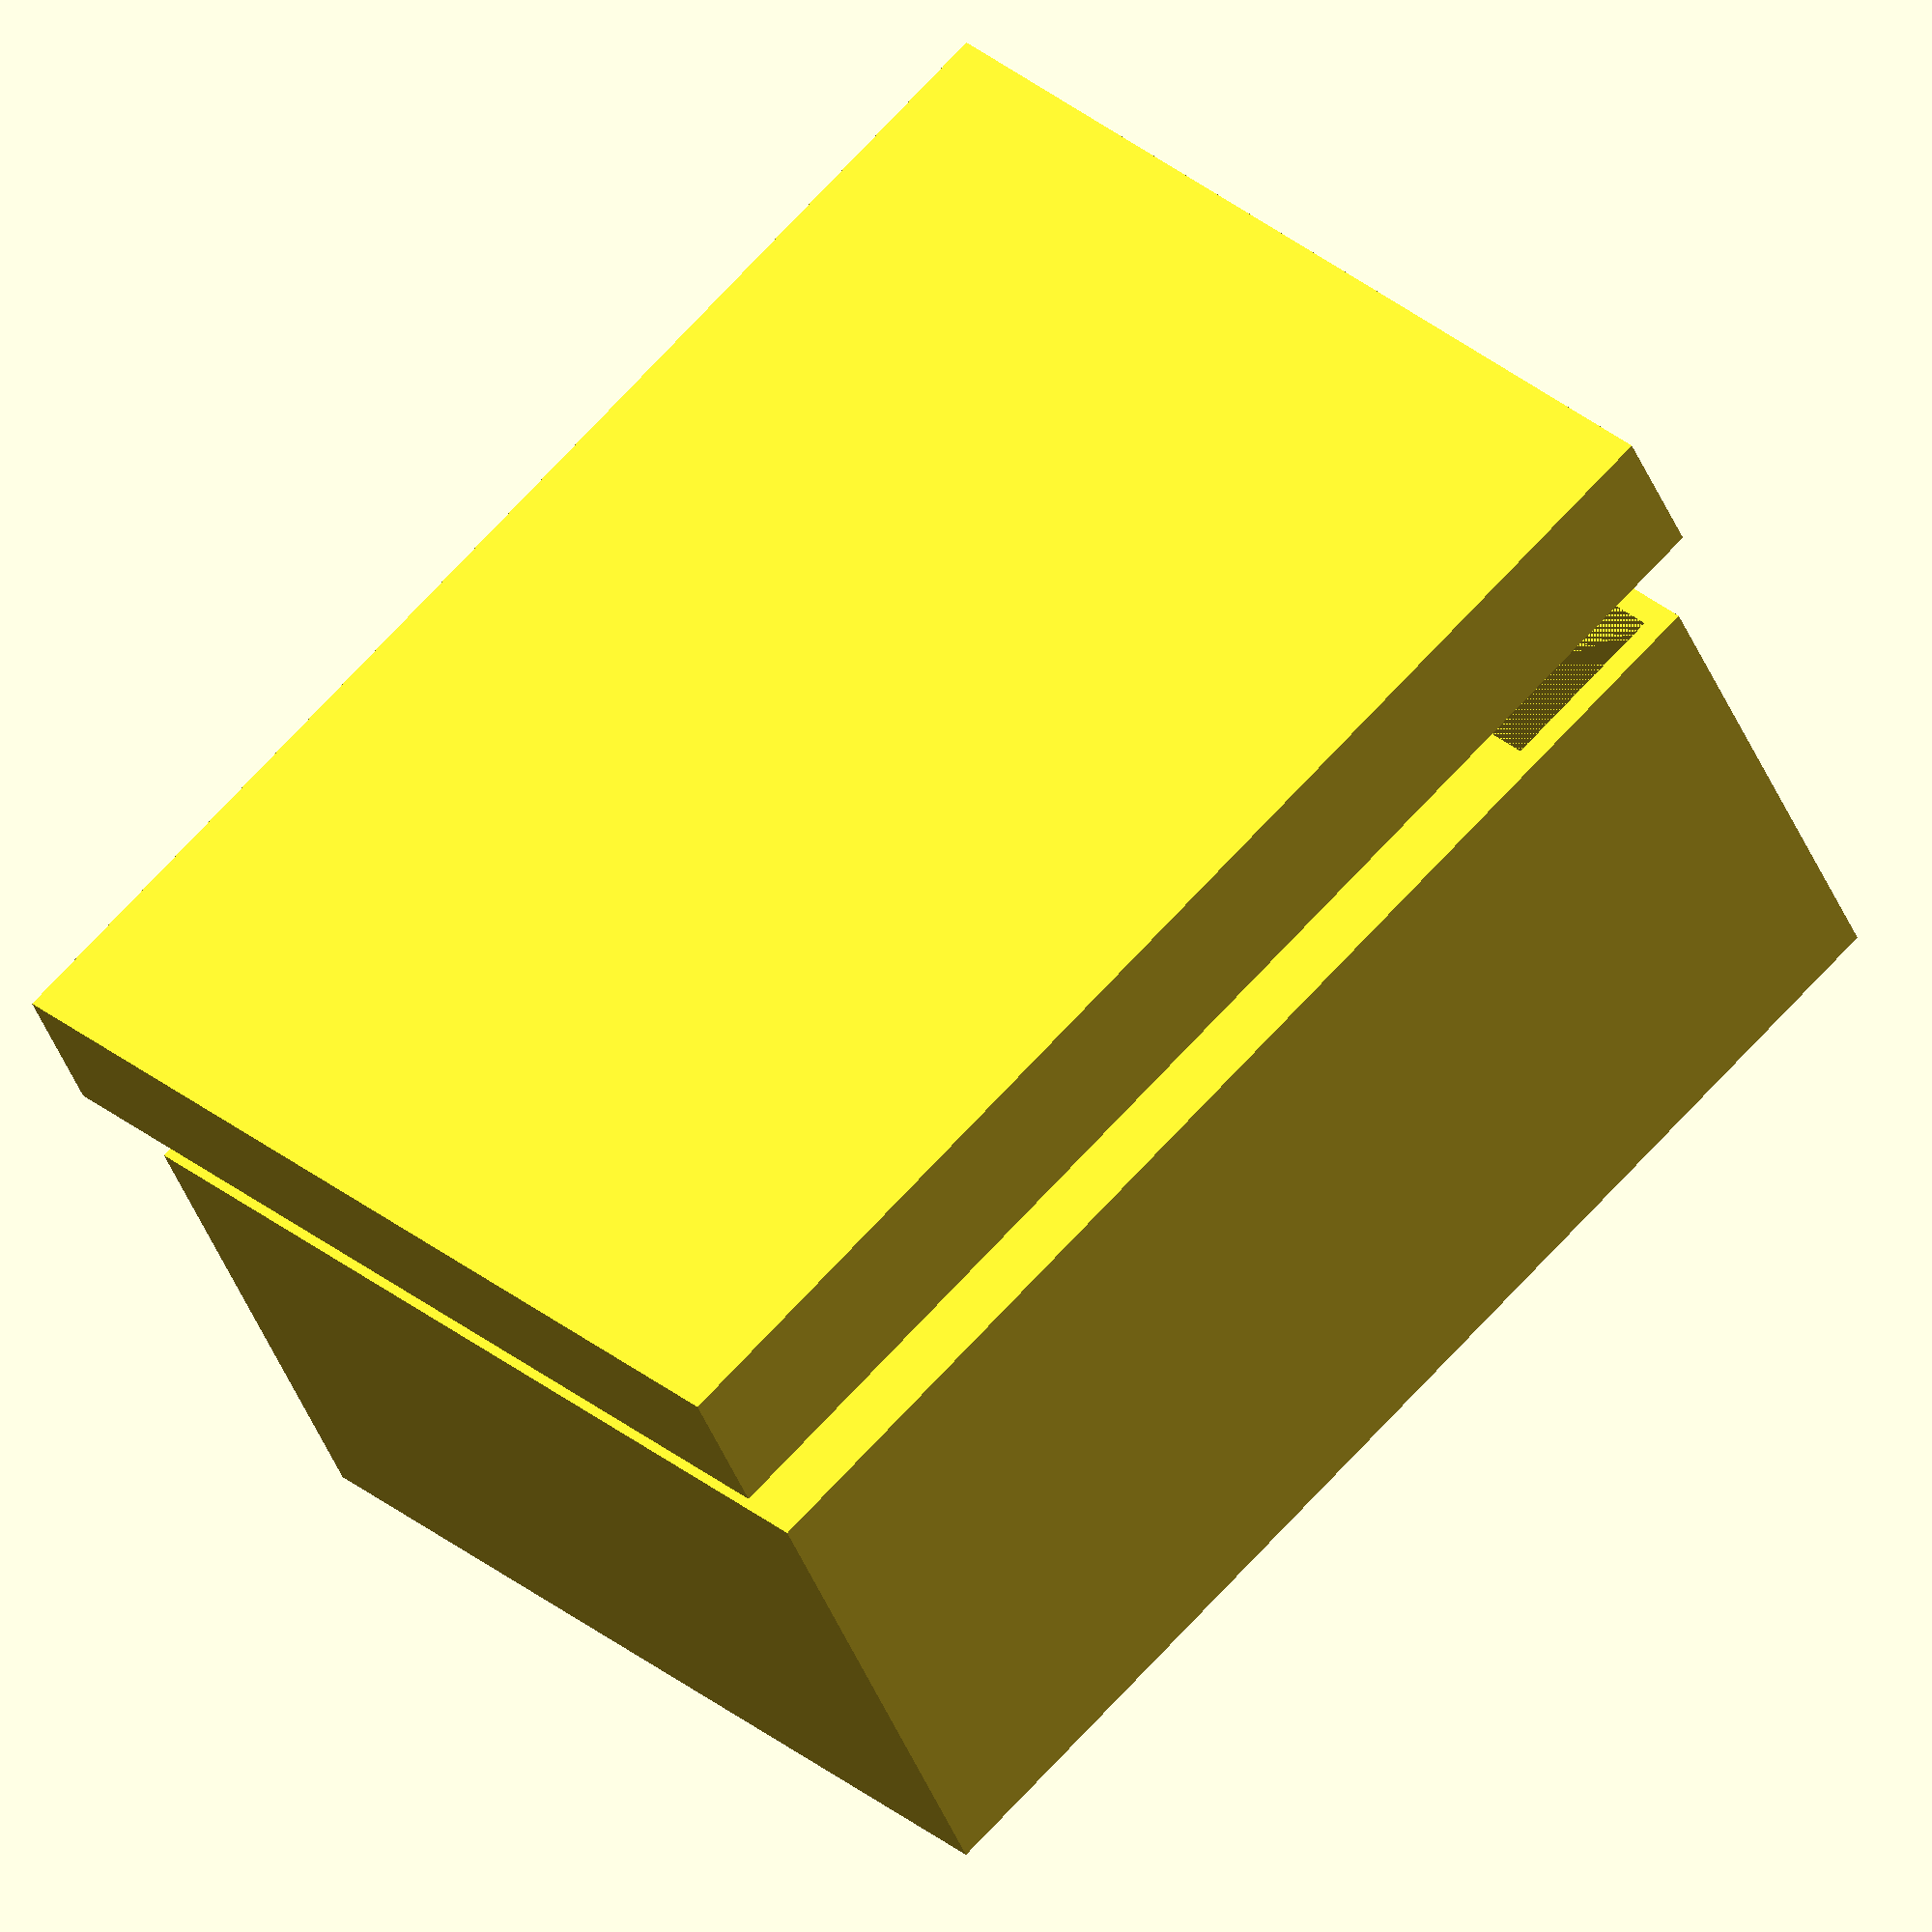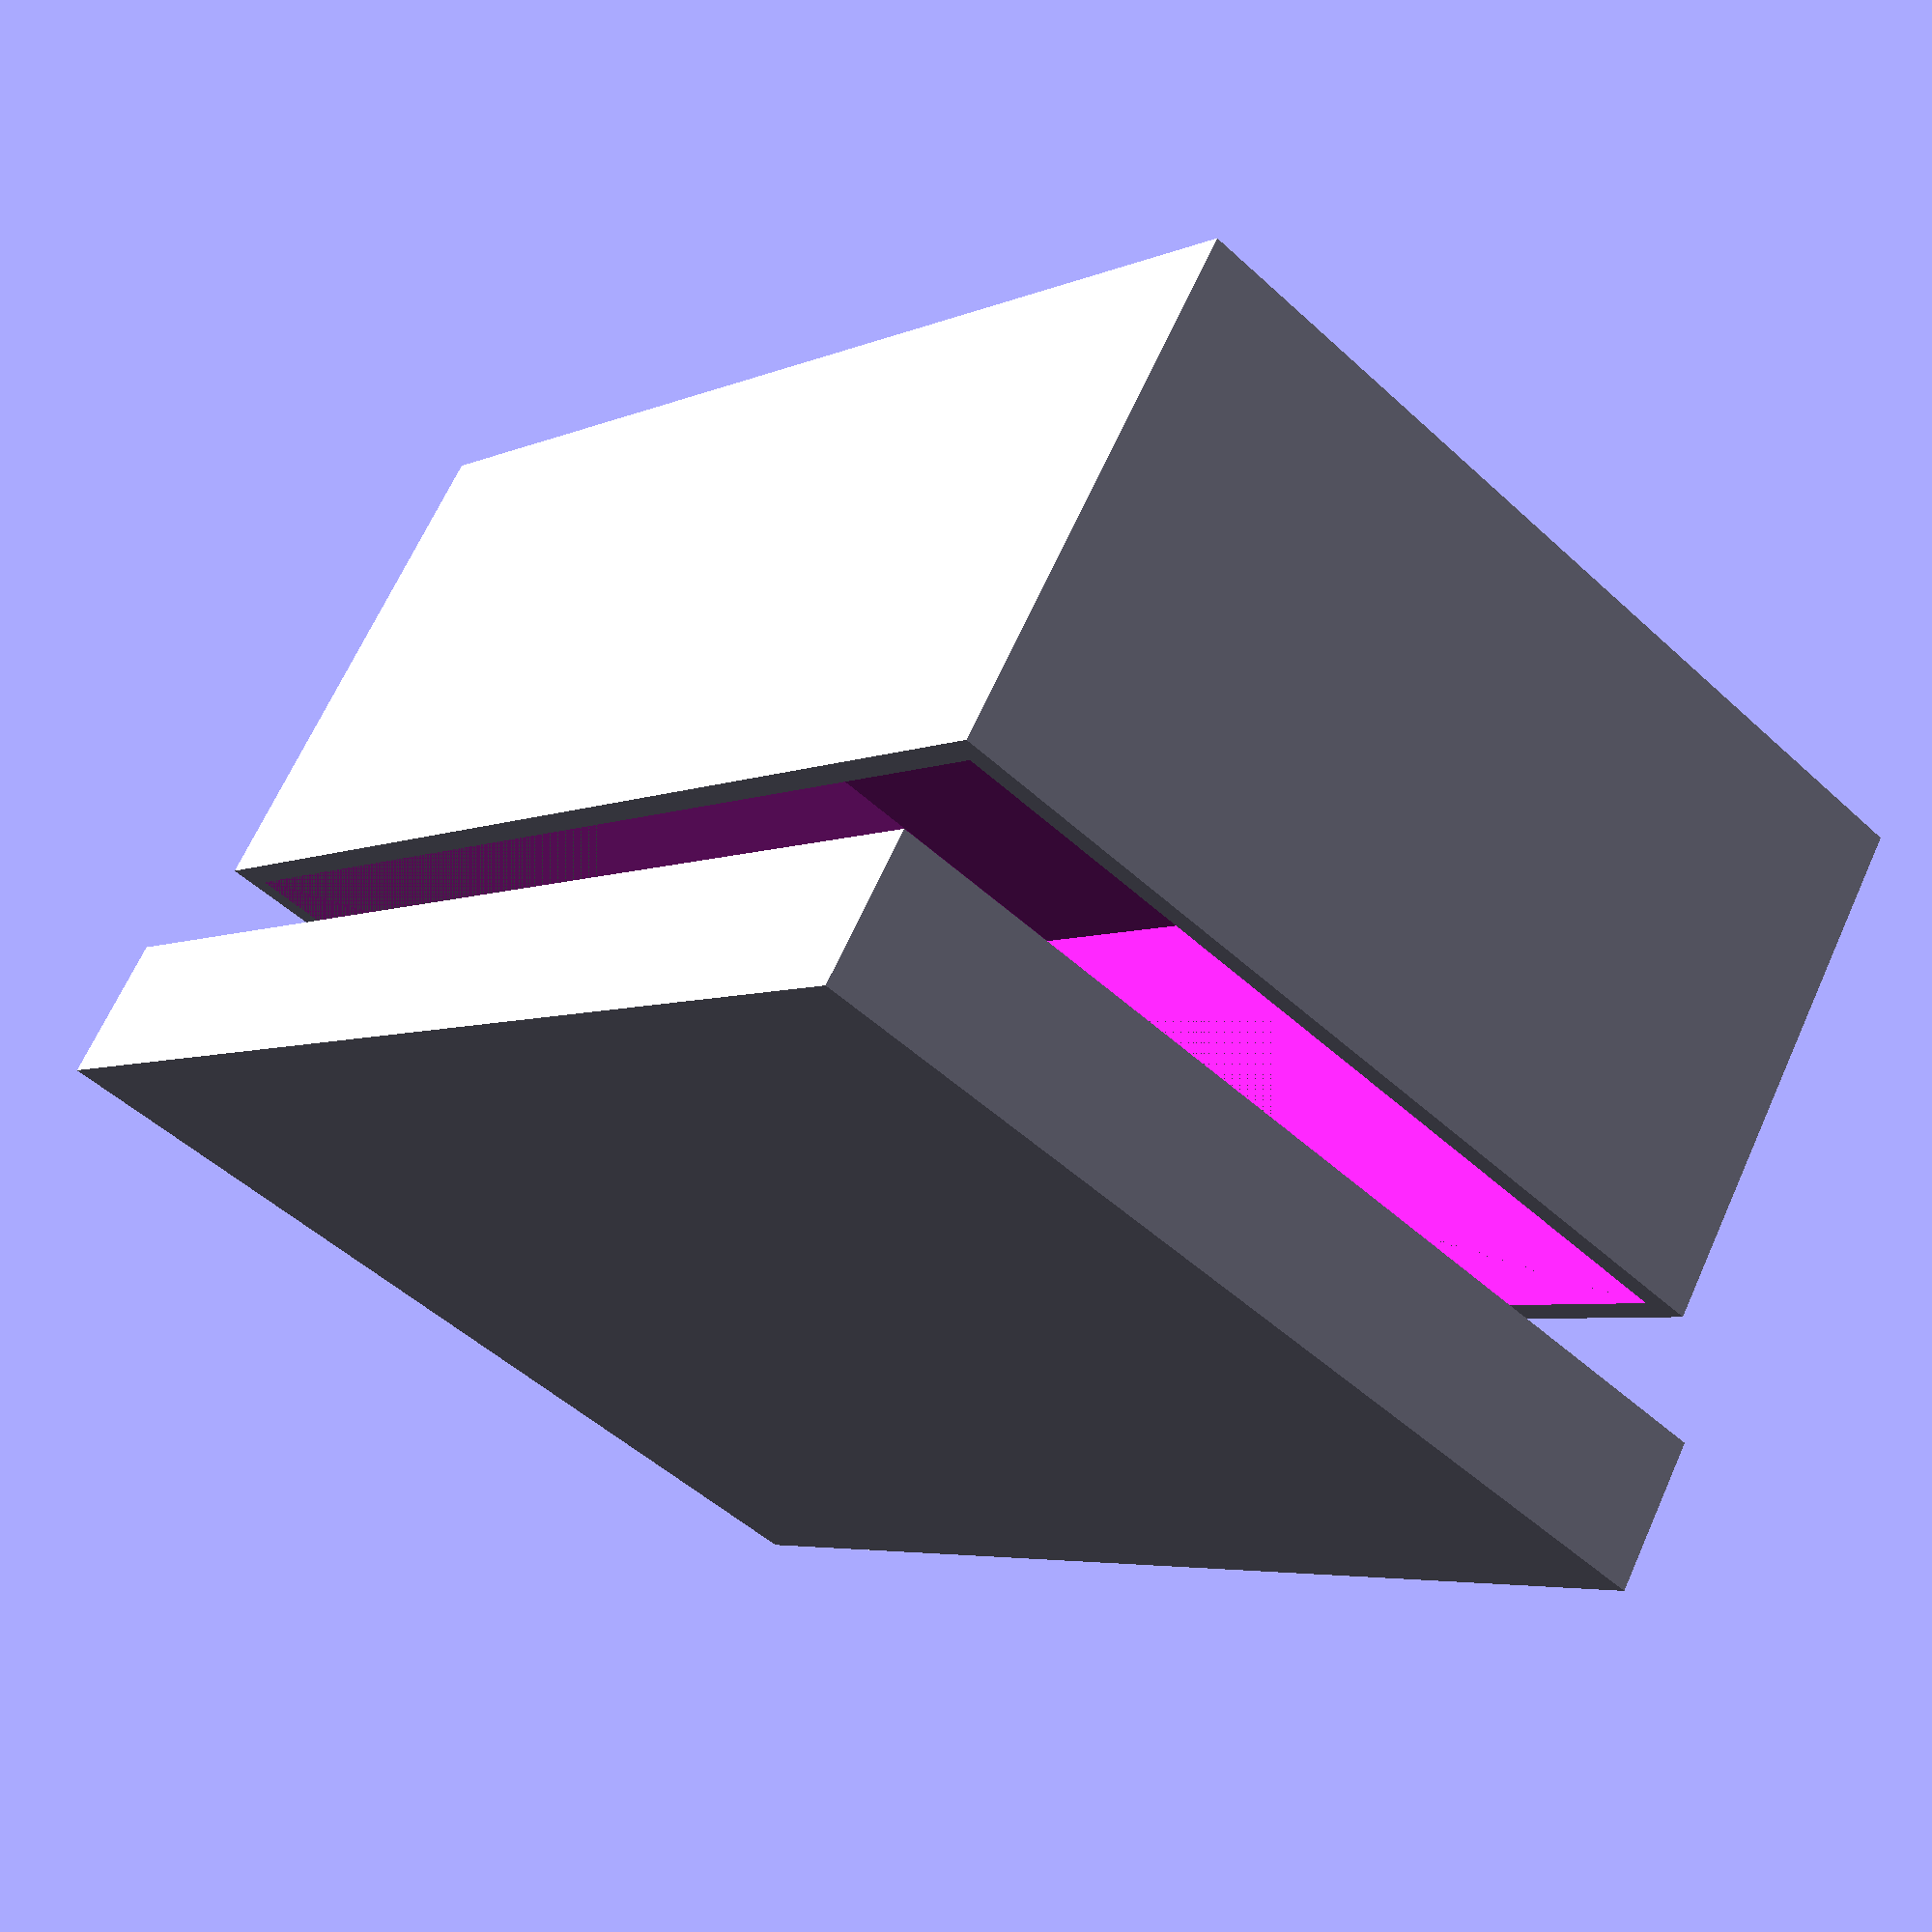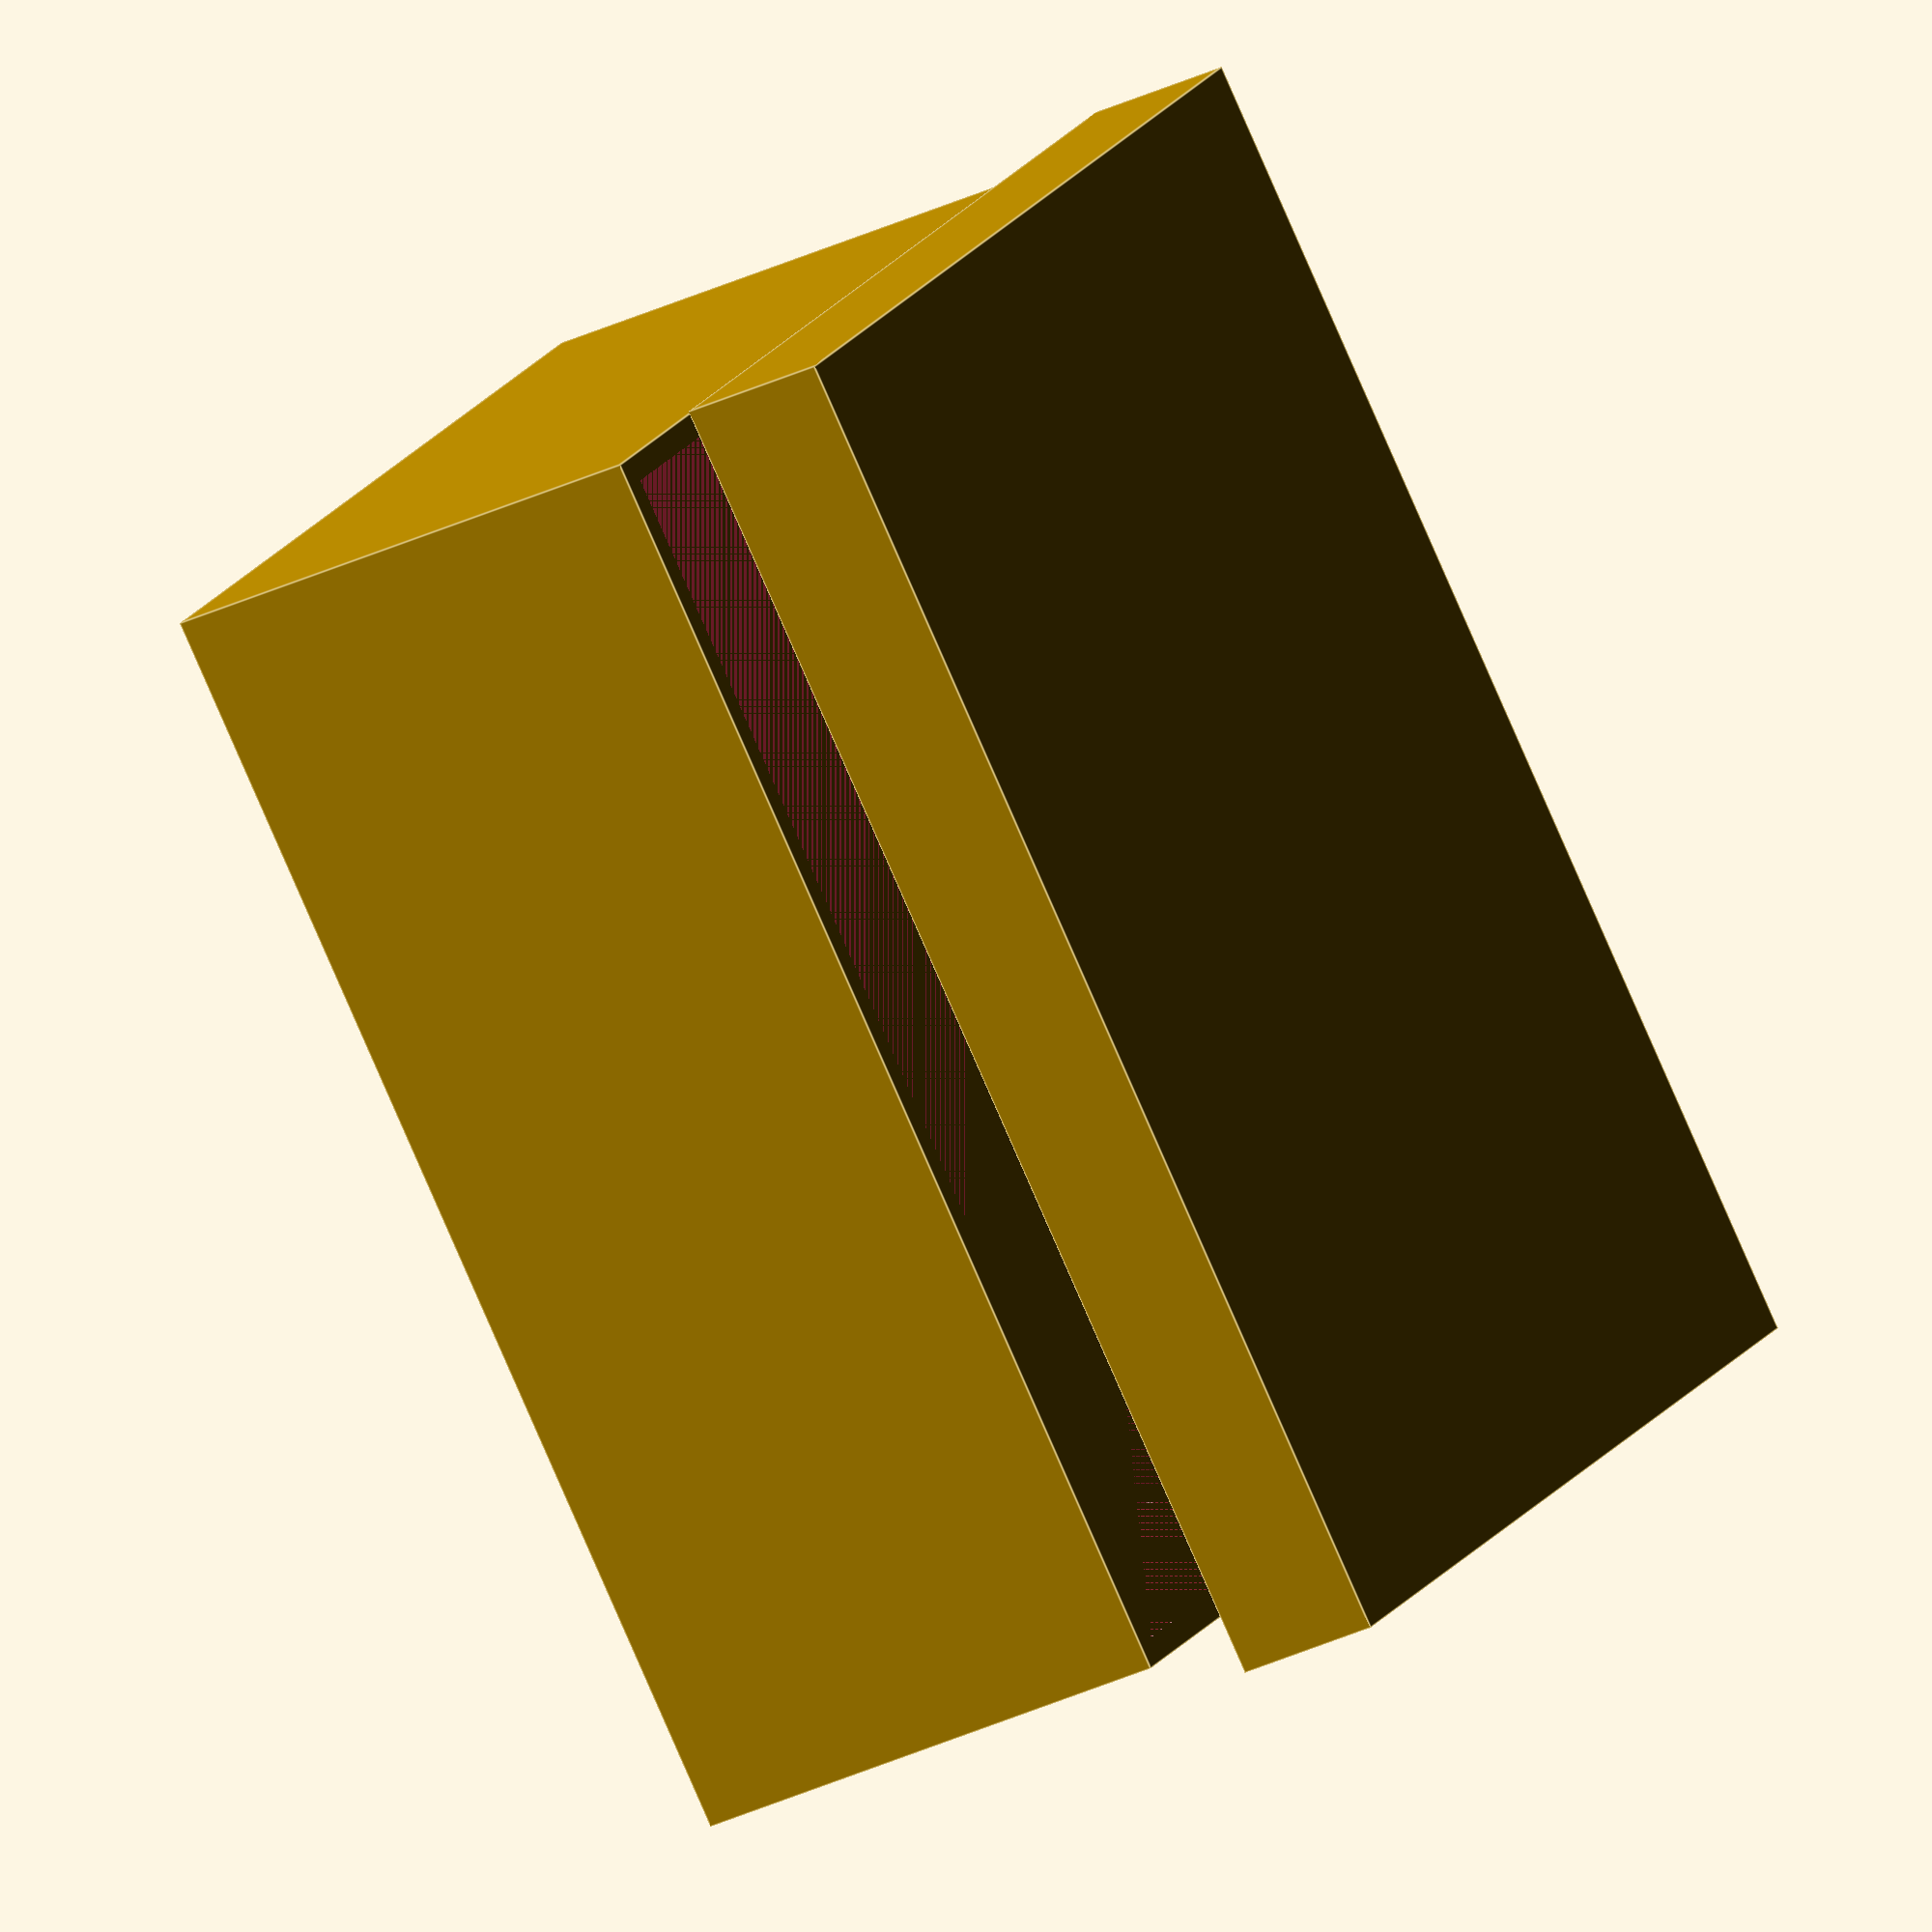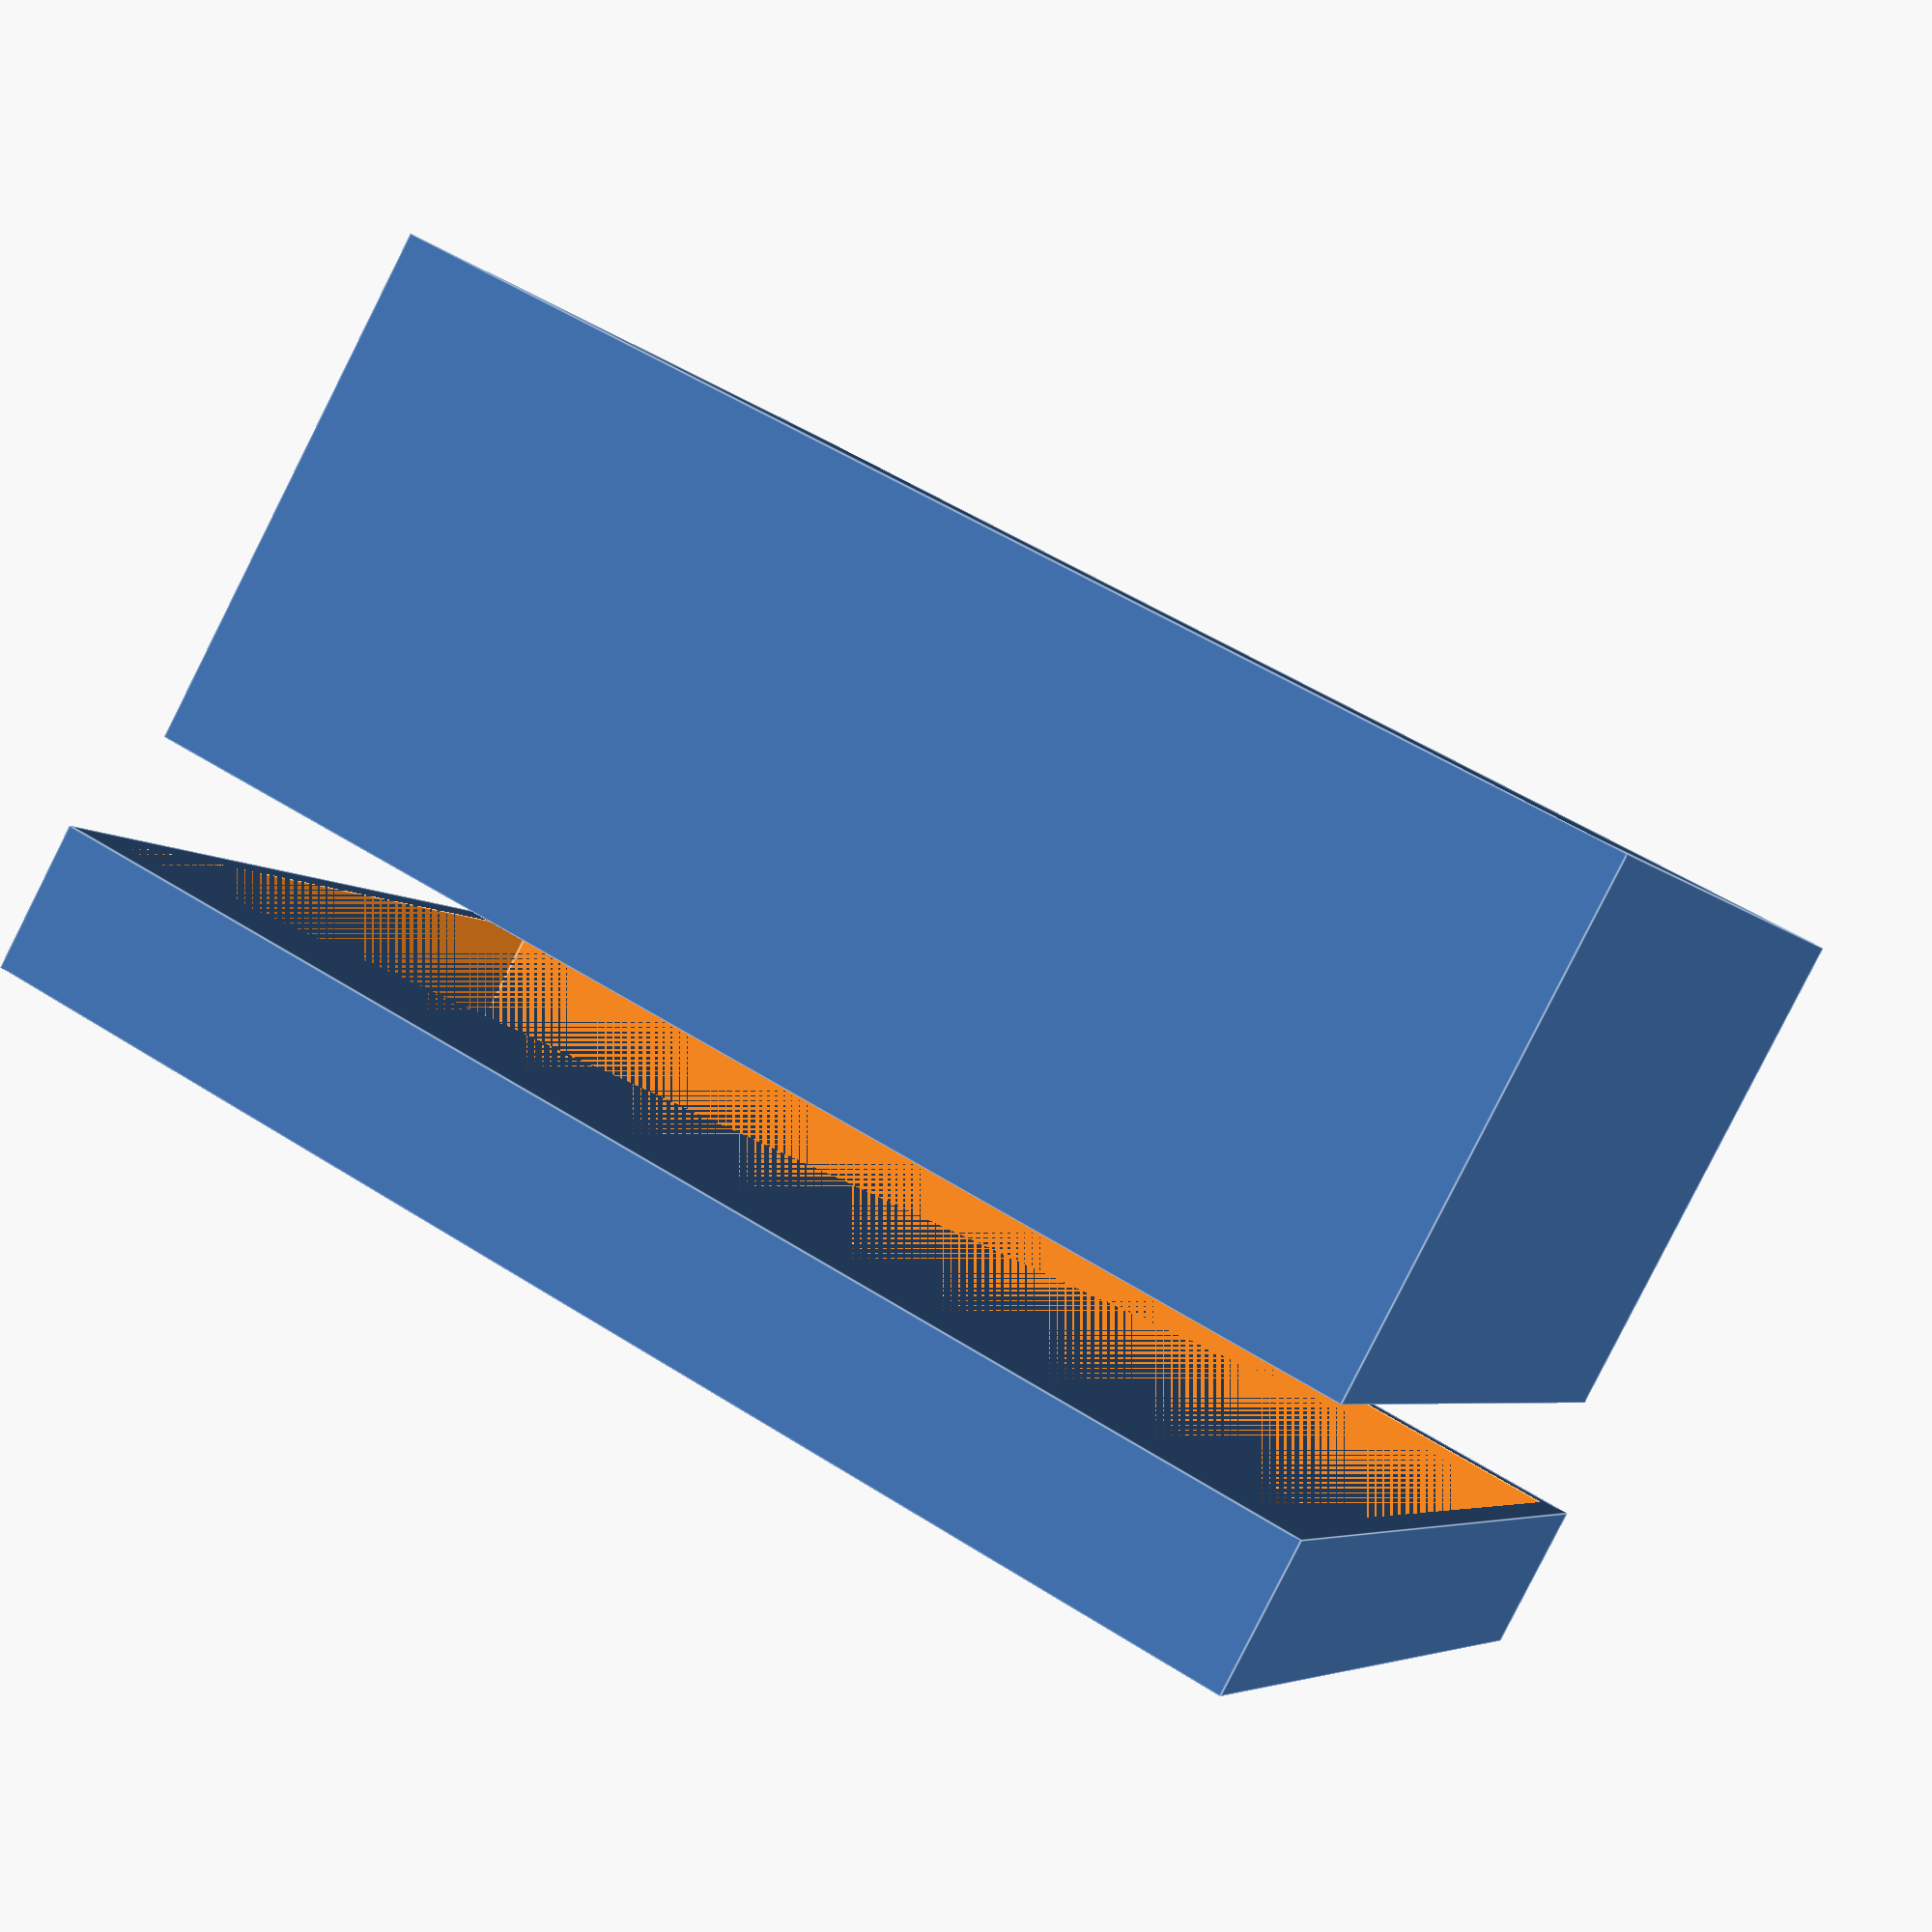
<openscad>
// This is a box with a parameterized interior, thickness, lid tolerance, and lid overhang
interiorLength = 10;
interiorWidth = 7;
interiorHeight = 4;
wallThickness = 0.2;
lidTolerance = 0.05; // This is the amount larger than the exterior of the box the interior of the lid will be
lidOverhang = 1; // This is the amount that the lid hangs down past the top of the box. A value of 0 would result in a flat surface for the lid.

// Derived Values
wallThicknessVector = [2*wallThickness, 2*wallThickness, wallThickness]; // This can be added to interior dimensions to get the exterior dimensions for the box or lid
interiorDimensions = [interiorLength, interiorWidth, interiorHeight];
exteriorDimensions = interiorDimensions + wallThicknessVector;
lidInteriorDimensions = [exteriorDimensions[0]+(2*lidTolerance), exteriorDimensions[1]+2*lidTolerance, lidOverhang];
lidExteriorDimensions = lidInteriorDimensions + wallThicknessVector;

// Box
difference(){
    cube(exteriorDimensions, center=false);
    translate([wallThickness, wallThickness, wallThickness]){
        cube(interiorDimensions, center=false);
    }
}

// Lid
// This flips the lid upside down for viewing
translate([-1*(wallThickness+lidTolerance), -1*(wallThickness+lidTolerance), exteriorDimensions[2]*1.5]){
mirror([0, 0, 1]){
    difference(){
        cube(lidExteriorDimensions, center=false);
        translate([wallThickness, wallThickness, wallThickness]){
            cube(lidInteriorDimensions, center=false);
        }
    }
}}
</openscad>
<views>
elev=39.6 azim=135.5 roll=19.5 proj=o view=wireframe
elev=113.5 azim=129.7 roll=155.8 proj=p view=solid
elev=31.3 azim=45.3 roll=304.7 proj=o view=edges
elev=84.4 azim=157.4 roll=153.2 proj=p view=edges
</views>
